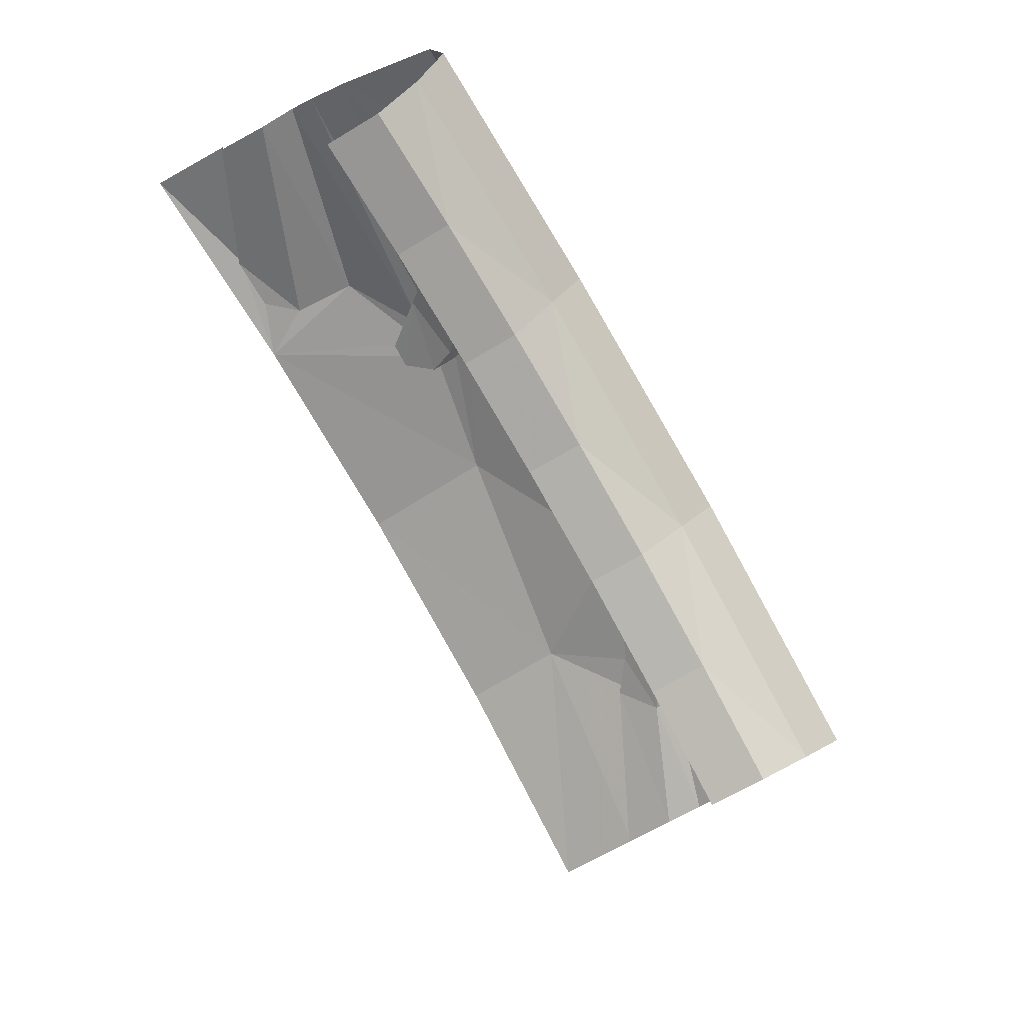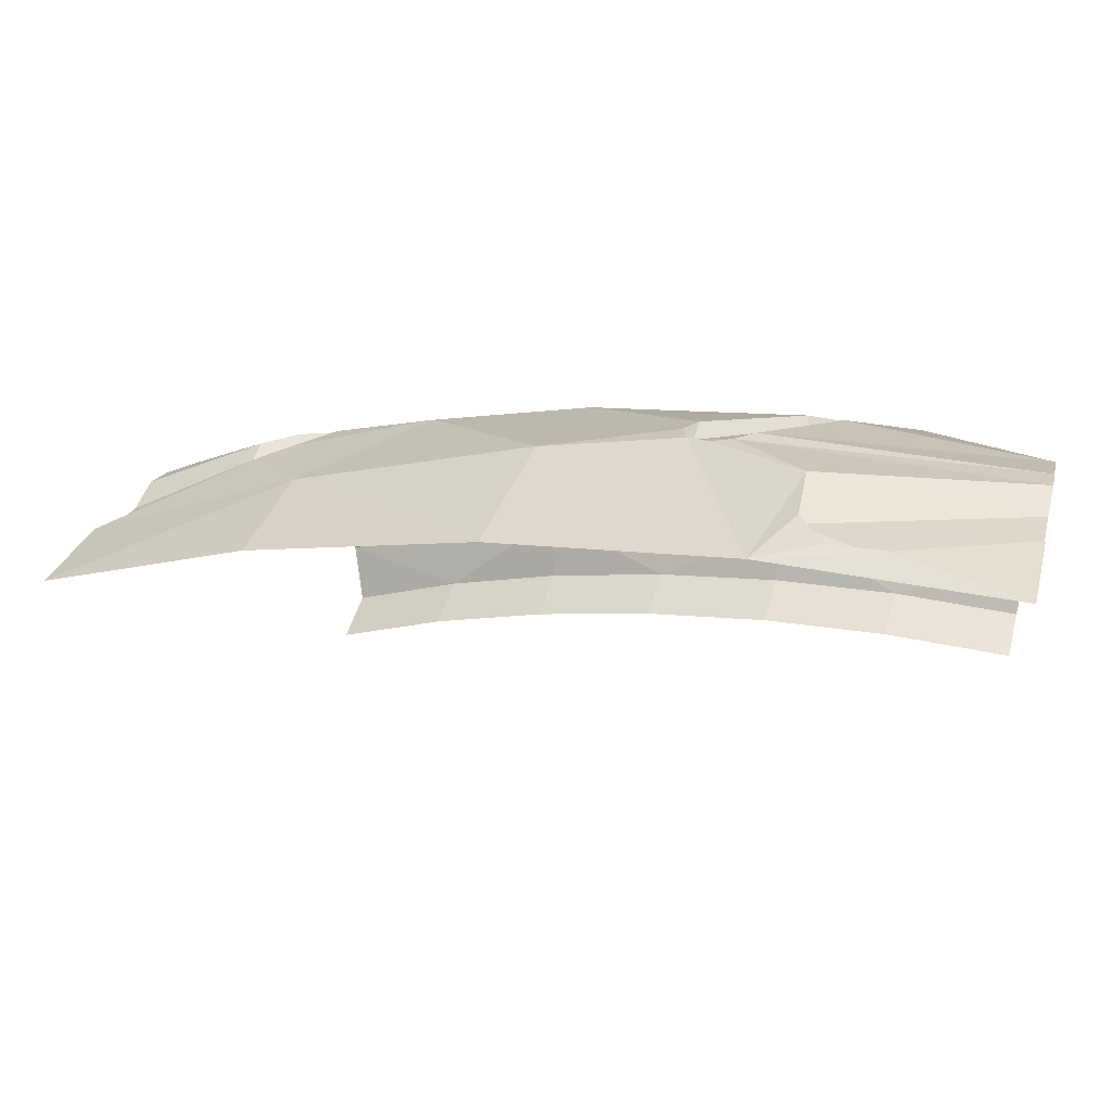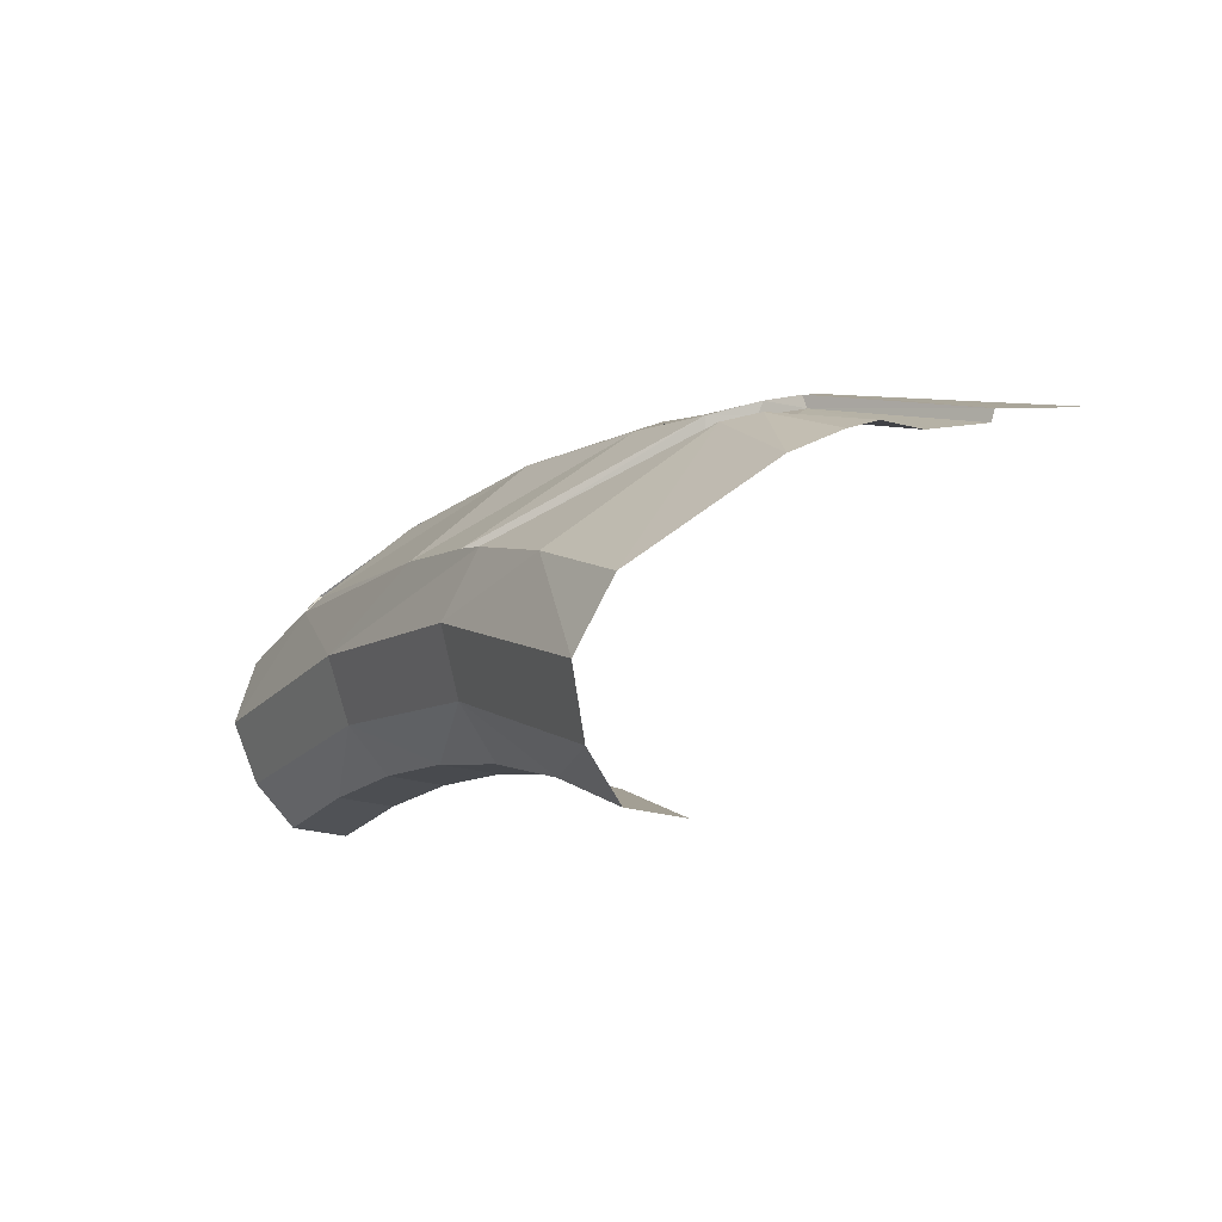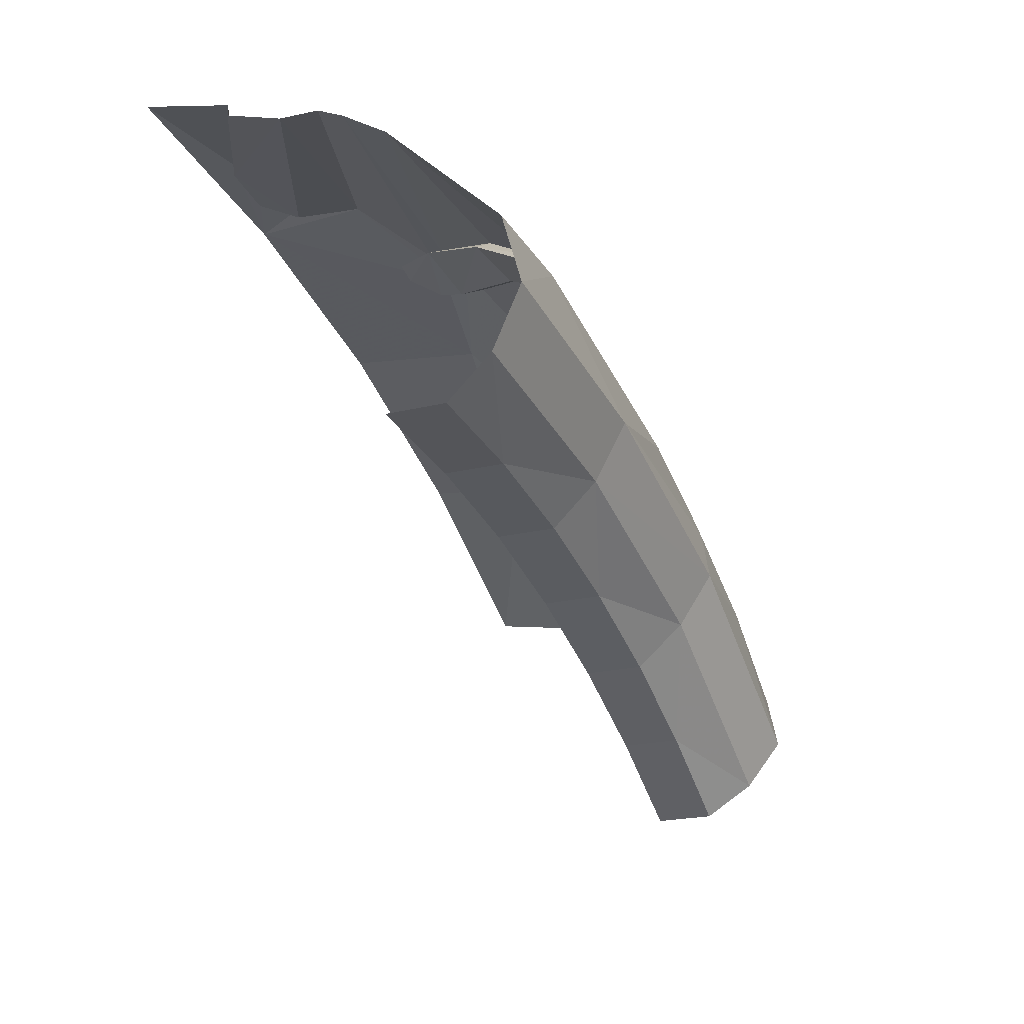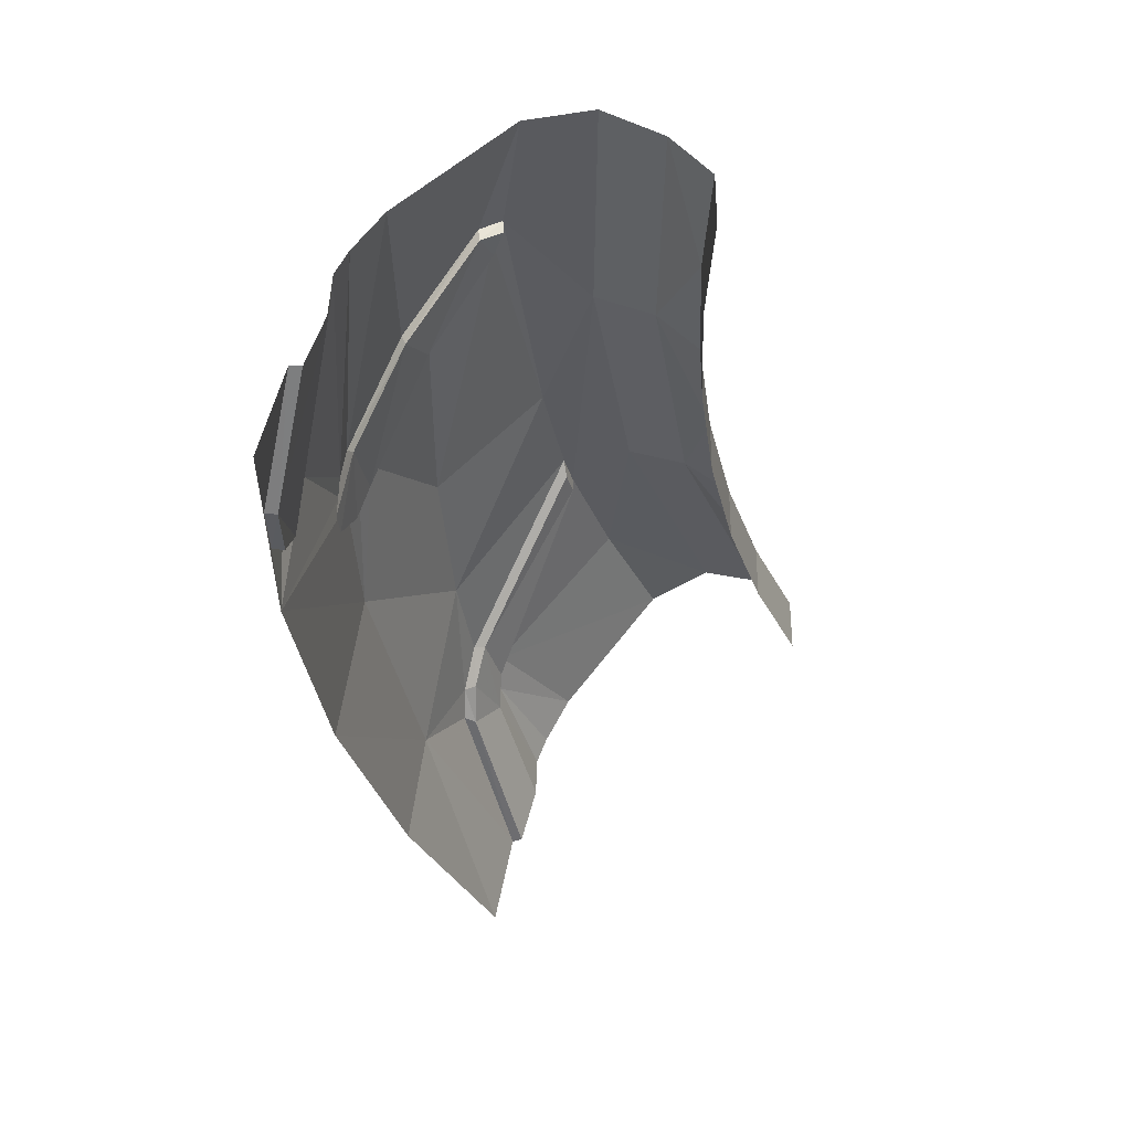
<metadata>
{"format":"obj","ext":"obj","renderer":"f3d","projection":"perspective","resolution":1024,"background":"white","views":[{"elev":-65.9,"azim":-58.7,"up":"+Y"},{"elev":47.9,"azim":-164.7,"up":"+Y"},{"elev":-23.2,"azim":62.5,"up":"+Y"},{"elev":-22.4,"azim":-67.5,"up":"+Y"},{"elev":-32.0,"azim":-94.9,"up":"+Z"}]}
</metadata>
<code>
v 1.986 4.26 0.875
v 2.35 4.07 0.875
v 2.35 4.07 1.062
v 1.986 4.26 1.062
v 1.607 4.417 0.875
v 1.986 4.26 0.875
v 1.986 4.26 1.062
v 1.607 4.417 1.062
v 1.216 4.54 0.875
v 1.607 4.417 0.875
v 1.607 4.417 1.062
v 1.216 4.54 1.062
v 0.8162 4.629 0.875
v 1.216 4.54 0.875
v 1.216 4.54 1.062
v 0.8162 4.629 1.062
v 0.4096 4.682 0.875
v 0.8162 4.629 0.875
v 0.8162 4.629 1.062
v 0.4096 4.682 1.062
v 0 4.7 0.875
v 0.4096 4.682 0.875
v 0.4096 4.682 1.062
v 0 4.7 1.062
v 2.886 4.998 0.4867
v 2.518 5.161 0.6536
v 2.884 4.995 0.6178
v 2.518 5.161 0.6536
v 2.519 5.16 0.733
v 2.884 4.995 0.6178
v 2.325 5.262 0.633
v 2.438 5.254 0.5449
v 2.347 5.3 0.628
v 2.438 5.254 0.5449
v 2.433 5.295 0.5574
v 2.347 5.3 0.628
v 2.347 5.3 0.628
v 2.247 5.274 0.7504
v 2.325 5.262 0.633
v 2.325 5.262 0.633
v 2.247 5.274 0.7504
v 2.232 5.235 0.7462
v 2.247 5.274 0.7504
v 1.936 5.354 0.8027
v 1.712 4.99 1.231
v 1.712 4.99 1.231
v 1.936 5.354 0.8027
v 1.348 5.094 1.235
v 1.712 4.99 1.231
v 1.748 4.977 1.185
v 2.247 5.274 0.7504
v 2.232 5.235 0.7462
v 2.247 5.274 0.7504
v 1.748 4.977 1.185
v 1.936 5.354 0.8027
v 1.44 5.442 0.9048
v 1.348 5.094 1.235
v 1.537 5.735 0
v 1.499 5.665 0.4776
v 2.242 5.437 0.3612
v 2.272 5.486 0
v 2.221 4.776 1.235
v 2.409 5.164 0.8045
v 1.832 4.947 1.231
v 1.832 4.947 1.185
v 1.832 4.947 1.231
v 2.409 5.164 0.8045
v 2.409 5.164 0.7329
v 1.748 4.977 1.185
v 1.712 4.99 1.231
v 1.832 4.947 1.231
v 1.832 4.947 1.185
v 2.409 5.164 0.7329
v 2.409 5.164 0.8045
v 2.519 5.16 0.733
v 2.518 5.161 0.6536
v 2.915 5.049 0.2993
v 2.438 5.254 0.5449
v 2.886 4.998 0.4867
v 2.438 5.254 0.5449
v 2.518 5.161 0.6536
v 2.886 4.998 0.4867
v 2.325 5.262 0.633
v 2.518 5.161 0.6536
v 2.438 5.254 0.5449
v 2.232 5.235 0.7462
v 2.409 5.164 0.7329
v 2.518 5.161 0.6536
v 2.232 5.235 0.7462
v 2.518 5.161 0.6536
v 2.325 5.262 0.633
v 2.409 5.164 0.7329
v 2.232 5.235 0.7462
v 1.832 4.947 1.185
v 1.748 4.977 1.185
v 1.832 4.947 1.185
v 2.232 5.235 0.7462
v 1.719 4.753 1.289
v 2.517 4.36 1.289
v 2.221 4.776 1.235
v 2.221 4.776 1.235
v 2.517 4.36 1.289
v 2.631 4.558 1.226
v 2.221 4.776 1.235
v 1.832 4.947 1.231
v 1.719 4.753 1.289
v 1.719 4.753 1.289
v 1.832 4.947 1.231
v 0.8583 4.966 1.289
v 0.8583 4.966 1.289
v 1.832 4.947 1.231
v 1.712 4.99 1.231
v 1.348 5.094 1.235
v 2.517 4.36 1.289
v 1.719 4.753 1.289
v 1.65 4.563 1.2
v 2.417 4.186 1.2
v 1.719 4.753 1.289
v 0.8583 4.966 1.289
v 0.8241 4.767 1.2
v 1.65 4.563 1.2
v 2.242 5.437 0.3612
v 1.499 5.665 0.4776
v 1.936 5.354 0.8027
v 1.44 5.442 0.9048
v 1.936 5.354 0.8027
v 1.499 5.665 0.4776
v 1.056 5.66 0.7132
v 2.433 5.295 0.5574
v 2.242 5.437 0.3612
v 2.347 5.3 0.628
v 0.4109 5.357 1.118
v 0.6257 5.566 0.8752
v 0.4126 5.362 1.163
v 0.4126 5.362 1.163
v 0.4286 5.286 1.216
v 0.4109 5.357 1.118
v 0.4301 5.284 1.172
v 0.4109 5.357 1.118
v 0.4286 5.286 1.216
v 0.5136 5.311 1.193
v 0.4286 5.286 1.216
v 1.348 5.094 1.235
v 0.4286 5.286 1.216
v 0.5136 5.311 1.193
v 0.4301 5.284 1.172
v 0.4301 5.284 1.172
v 0.5136 5.311 1.193
v 0.5113 5.309 1.148
v 0.7584 5.495 0.939
v 0.5113 5.309 1.148
v 0.7614 5.497 0.9937
v 0.5113 5.309 1.148
v 0.5136 5.311 1.193
v 0.7614 5.497 0.9937
v 0.7614 5.497 0.9937
v 0.5136 5.311 1.193
v 1.44 5.442 0.9048
v 1.348 5.094 1.235
v 1.44 5.442 0.9048
v 0.5136 5.311 1.193
v 0 5.727 0.7042
v 0 5.633 0.8519
v 0.8678 5.732 0.6391
v 0.8678 5.732 0.6391
v 0 5.633 0.8519
v 0.6425 5.58 0.9163
v 0.6715 5.855 0.1918
v 0.6847 5.846 0.4099
v 0.6697 5.893 0.1966
v 0.7749 5.886 0
v 0.6697 5.893 0.1966
v 0.6847 5.846 0.4099
v 0.7749 5.886 0
v 0.6847 5.846 0.4099
v 0.9942 5.751 0.5491
v 0.9942 5.751 0.5491
v 0.6847 5.846 0.4099
v 0.9283 5.75 0.5779
v 0 5.727 0.7042
v 0.9283 5.75 0.5779
v 0 5.768 0.6178
v 0.6847 5.846 0.4099
v 0 5.768 0.6178
v 0.9283 5.75 0.5779
v 0.6715 5.855 0.1918
v 0.6697 5.893 0.1966
v 0.5833 5.875 0.08869
v 0.5833 5.875 0.08869
v 0.6697 5.893 0.1966
v 0.5781 5.914 0.08647
v 0.5833 5.875 0.08869
v 0.5781 5.914 0.08647
v 0.4047 5.892 0.09047
v 0.5781 5.914 0.08647
v 0.4011 5.93 0.09047
v 0.4047 5.892 0.09047
v 0.8678 5.732 0.6391
v 0.9283 5.75 0.5779
v 0 5.727 0.7042
v 0.6257 5.566 0.8752
v 0.6425 5.58 0.9163
v 0.4126 5.362 1.163
v 1.499 5.665 0.4776
v 1.537 5.735 0
v 0.7749 5.886 0
v 1.056 5.66 0.7132
v 1.499 5.665 0.4776
v 1.092 5.693 0.6359
v 1.092 5.693 0.6359
v 1.499 5.665 0.4776
v 1.065 5.73 0.5675
v 1.499 5.665 0.4776
v 0.7749 5.886 0
v 1.065 5.73 0.5675
v 0.9942 5.751 0.5491
v 1.065 5.73 0.5675
v 0.7749 5.886 0
v 0.7584 5.495 0.939
v 0.7614 5.497 0.9937
v 1.056 5.66 0.7132
v 1.054 5.658 0.6344
v 1.092 5.693 0.6359
v 1.093 5.694 0.5391
v 1.054 5.658 0.6344
v 1.056 5.66 0.7132
v 1.035 5.74 0.4456
v 1.093 5.694 0.5391
v 1.065 5.73 0.5675
v 1.093 5.694 0.5391
v 1.092 5.693 0.6359
v 1.065 5.73 0.5675
v 1.035 5.74 0.4456
v 1.065 5.73 0.5675
v 0.9942 5.751 0.5491
v 0.9283 5.75 0.5779
v 0.9523 5.754 0.4494
v 0.9942 5.751 0.5491
v 0.9523 5.754 0.4494
v 1.035 5.74 0.4456
v 0.9942 5.751 0.5491
v 0.9523 5.754 0.4494
v 0.9283 5.75 0.5779
v 0.8307 5.71 0.6079
v 0.8307 5.71 0.6079
v 0.9283 5.75 0.5779
v 0.8678 5.732 0.6391
v 0.6425 5.58 0.9163
v 0.6257 5.566 0.8752
v 0.8678 5.732 0.6391
v 0.8307 5.71 0.6079
v 0.8678 5.732 0.6391
v 0.6257 5.566 0.8752
v 0.4011 5.93 0.09047
v 8e-05 5.937 0
v 0 5.868 0.2987
v 8e-05 5.937 0
v 0.4011 5.93 0.09047
v 0.7749 5.886 0
v 0.4011 5.93 0.09047
v 0.5781 5.914 0.08647
v 0.7749 5.886 0
v 0.5781 5.914 0.08647
v 0.6697 5.893 0.1966
v 0.7749 5.886 0
v 0 5.83 0.2993
v 0.4047 5.892 0.09047
v 0 5.868 0.2987
v 0.4047 5.892 0.09047
v 0.4011 5.93 0.09047
v 0 5.868 0.2987
v 0.8307 5.71 0.6079
v 1.054 5.658 0.6344
v 1.093 5.694 0.5391
v 1.093 5.694 0.5391
v 1.035 5.74 0.4456
v 0.8307 5.71 0.6079
v 0.8307 5.71 0.6079
v 1.035 5.74 0.4456
v 0.9523 5.754 0.4494
v 0.7584 5.495 0.939
v 1.054 5.658 0.6344
v 0.6257 5.566 0.8752
v 1.054 5.658 0.6344
v 0.8307 5.71 0.6079
v 0.6257 5.566 0.8752
v 0.7584 5.495 0.939
v 0.6257 5.566 0.8752
v 0.4109 5.357 1.118
v 0.4301 5.284 1.172
v 0.5113 5.309 1.148
v 0.4109 5.357 1.118
v 0.4109 5.357 1.118
v 0.5113 5.309 1.148
v 0.7584 5.495 0.939
v 0.5833 5.875 0.08869
v 0.4047 5.892 0.09047
v 0.6715 5.855 0.1918
v 0 5.771 0.4867
v 0.6715 5.855 0.1918
v 0.4047 5.892 0.09047
v 0 5.83 0.2993
v 1.348 5.094 1.235
v 0.4286 5.286 1.216
v 0.8583 4.966 1.289
v 2.409 5.164 0.8045
v 2.221 4.776 1.235
v 2.631 4.558 1.226
v 2.816 4.878 0.8519
v 2.816 4.878 0.8519
v 2.519 5.16 0.733
v 2.409 5.164 0.8045
v 2.816 4.878 0.8519
v 2.864 4.96 0.7042
v 2.519 5.16 0.733
v 2.864 4.96 0.7042
v 2.884 4.995 0.6178
v 2.519 5.16 0.733
v 2.969 5.142 0
v 2.242 5.437 0.3612
v 2.934 5.082 0.2987
v 2.934 5.082 0.2987
v 2.242 5.437 0.3612
v 2.433 5.295 0.5574
v 2.969 5.142 0
v 2.272 5.486 0
v 2.242 5.437 0.3612
v 2.433 5.295 0.5574
v 2.438 5.254 0.5449
v 2.934 5.082 0.2987
v 2.915 5.049 0.2993
v 2.934 5.082 0.2987
v 2.438 5.254 0.5449
v 0 5.263 1.226
v 0.4286 5.286 1.216
v 0.4126 5.362 1.163
v 0.6715 5.855 0.1918
v 0 5.771 0.4867
v 0.6847 5.846 0.4099
v 0 5.771 0.4867
v 0 5.768 0.6178
v 0.6847 5.846 0.4099
v 0.8583 4.966 1.289
v 0.4286 5.286 1.216
v 0 5.035 1.289
v 0 5.263 1.226
v 0 5.035 1.289
v 0.4286 5.286 1.216
v 5e-06 4.834 1.2
v 0.8241 4.767 1.2
v 0.8583 4.966 1.289
v 0 5.035 1.289
v 1.986 4.26 1.062
v 2.35 4.07 1.062
v 2.417 4.186 1.2
v 1.65 4.563 1.2
v 1.986 4.26 1.062
v 2.417 4.186 1.2
v 1.607 4.417 1.062
v 1.986 4.26 1.062
v 1.65 4.563 1.2
v 1.216 4.54 1.062
v 1.607 4.417 1.062
v 1.65 4.563 1.2
v 0.8241 4.767 1.2
v 1.216 4.54 1.062
v 1.65 4.563 1.2
v 0.8161 4.629 1.062
v 1.216 4.54 1.062
v 0.8241 4.767 1.2
v 0.4096 4.682 1.062
v 0.8161 4.629 1.062
v 0.8241 4.767 1.2
v 5e-06 4.834 1.2
v 0.4096 4.682 1.062
v 0.8241 4.767 1.2
v -5e-06 4.7 1.062
v 0.4096 4.682 1.062
v 5e-06 4.834 1.2
v 0.7614 5.497 0.9937
v 1.44 5.442 0.9048
v 1.056 5.66 0.7132
v 1.936 5.354 0.8027
v 2.247 5.274 0.7504
v 2.347 5.3 0.628
v 2.242 5.437 0.3612
v 1.936 5.354 0.8027
v 2.347 5.3 0.628
v 0.6425 5.58 0.9163
v 0 5.633 0.8519
v 0.4126 5.362 1.163
v 0 5.633 0.8519
v 0 5.263 1.226
v 0.4126 5.362 1.163
g mesh7436909
f 1 2 3
f 3 4 1
f 5 6 7
f 7 8 5
f 9 10 11
f 11 12 9
f 13 14 15
f 15 16 13
f 17 18 19
f 19 20 17
f 21 22 23
f 23 24 21
f 25 26 27
f 28 29 30
f 31 32 33
f 34 35 36
f 37 38 39
f 40 41 42
f 43 44 45
f 46 47 48
f 49 50 51
f 52 53 54
f 55 56 57
f 58 59 60
f 60 61 58
f 62 63 64
f 65 66 67
f 67 68 65
f 69 70 71
f 71 72 69
f 73 74 75
f 75 76 73
f 77 78 79
f 80 81 82
f 83 84 85
f 86 87 88
f 89 90 91
f 92 93 94
f 95 96 97
f 98 99 100
f 101 102 103
f 104 105 106
f 107 108 109
f 110 111 112
f 112 113 110
f 114 115 116
f 116 117 114
f 118 119 120
f 120 121 118
f 122 123 124
f 125 126 127
f 127 128 125
f 129 130 131
f 132 133 134
f 135 136 137
f 138 139 140
f 141 142 143
f 144 145 146
f 147 148 149
f 150 151 152
f 153 154 155
f 156 157 158
f 159 160 161
f 162 163 164
f 165 166 167
f 168 169 170
f 171 172 173
f 174 175 176
f 177 178 179
f 180 181 182
f 183 184 185
f 186 187 188
f 189 190 191
f 192 193 194
f 195 196 197
f 198 199 200
f 201 202 203
f 204 205 206
f 207 208 209
f 210 211 212
f 213 214 215
f 216 217 218
f 219 220 221
f 221 222 219
f 223 224 225
f 225 226 223
f 227 228 229
f 230 231 232
f 233 234 235
f 236 237 238
f 239 240 241
f 242 243 244
f 245 246 247
f 248 249 250
f 251 252 253
f 254 255 256
f 257 258 259
f 260 261 262
f 263 264 265
f 266 267 268
f 269 270 271
f 272 273 274
f 275 276 277
f 278 279 280
f 281 282 283
f 284 285 286
f 287 288 289
f 290 291 292
f 293 294 295
f 296 297 298
f 299 300 301
f 301 302 299
f 303 304 305
f 306 307 308
f 308 309 306
f 310 311 312
f 313 314 315
f 316 317 318
f 319 320 321
f 322 323 324
f 325 326 327
f 328 329 330
f 331 332 333
f 334 335 336
f 337 338 339
f 340 341 342
f 343 344 345
f 346 347 348
f 349 350 351
f 351 352 349
f 353 354 355
f 356 357 358
f 359 360 361
f 362 363 364
f 365 366 367
f 368 369 370
f 371 372 373
f 374 375 376
f 377 378 379
f 380 381 382
f 383 384 385
f 386 387 388
f 389 390 391
f 392 393 394

</code>
